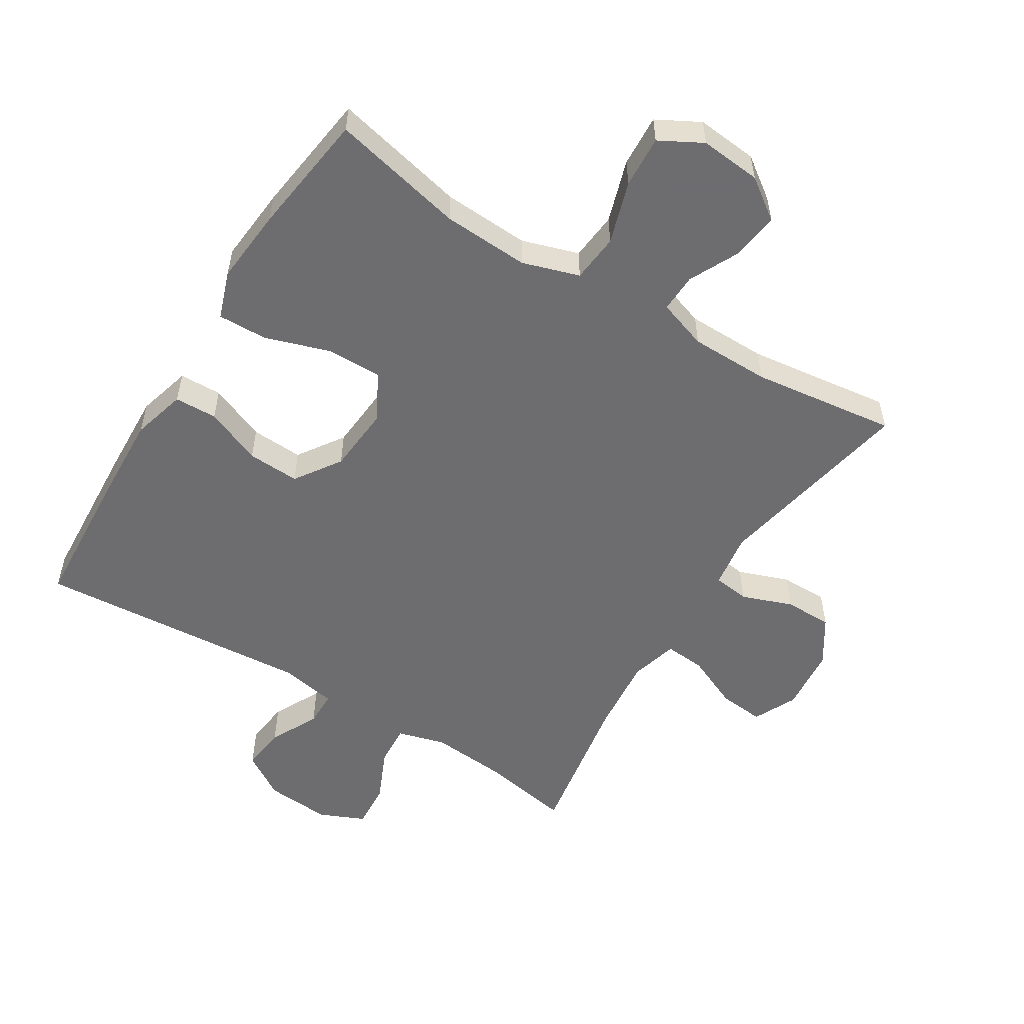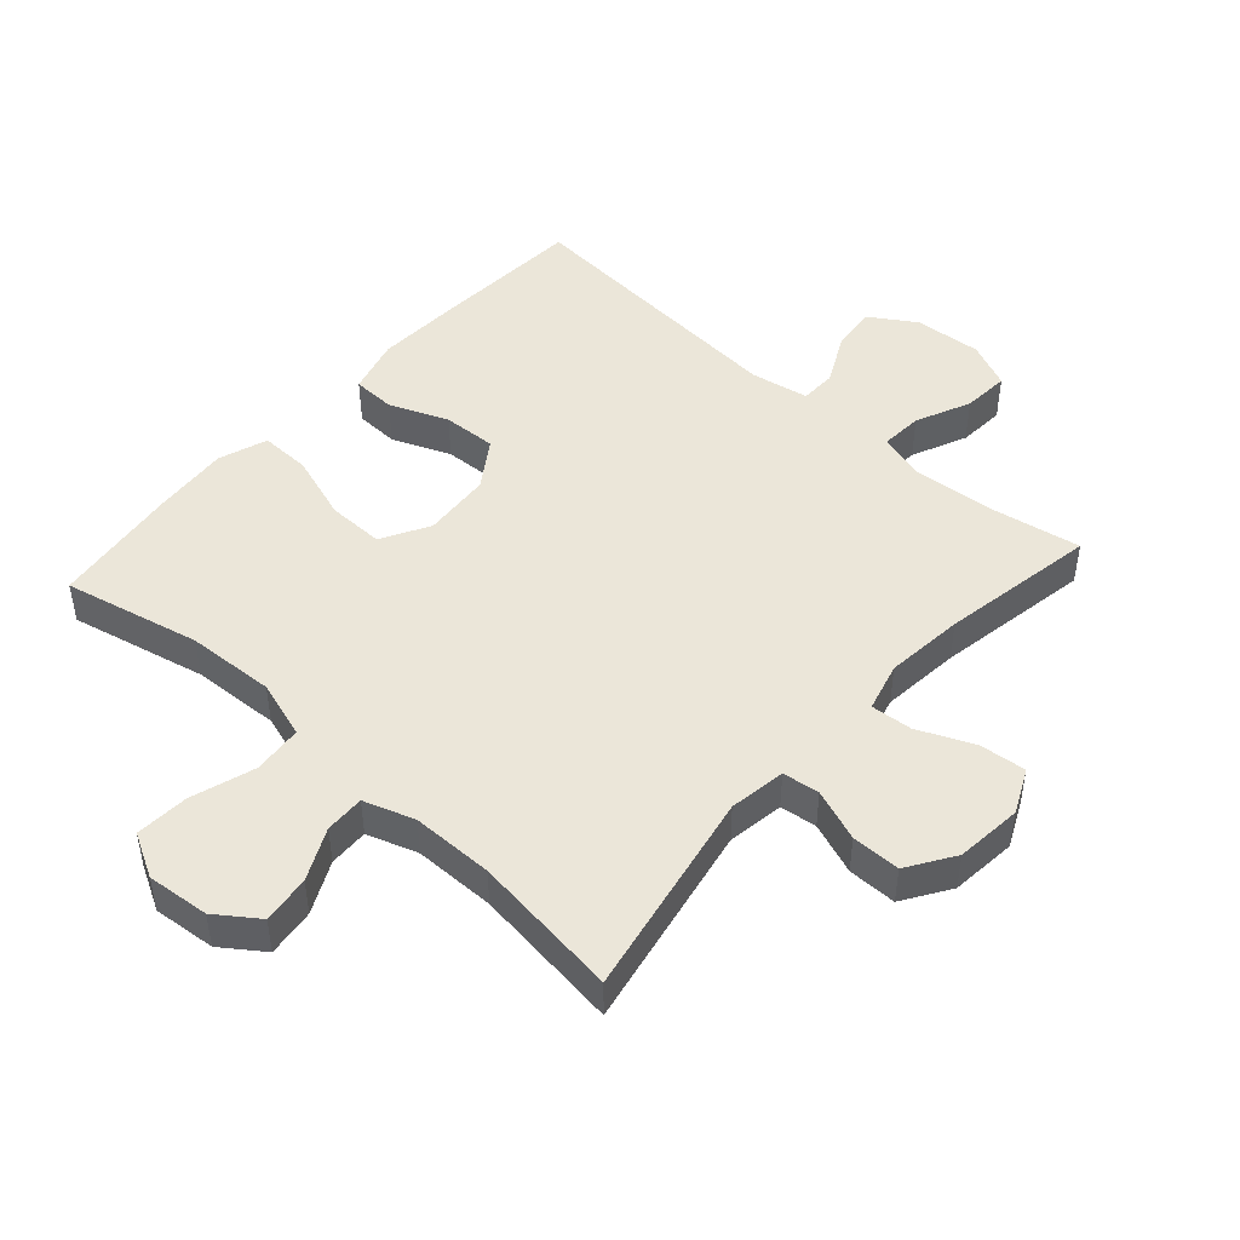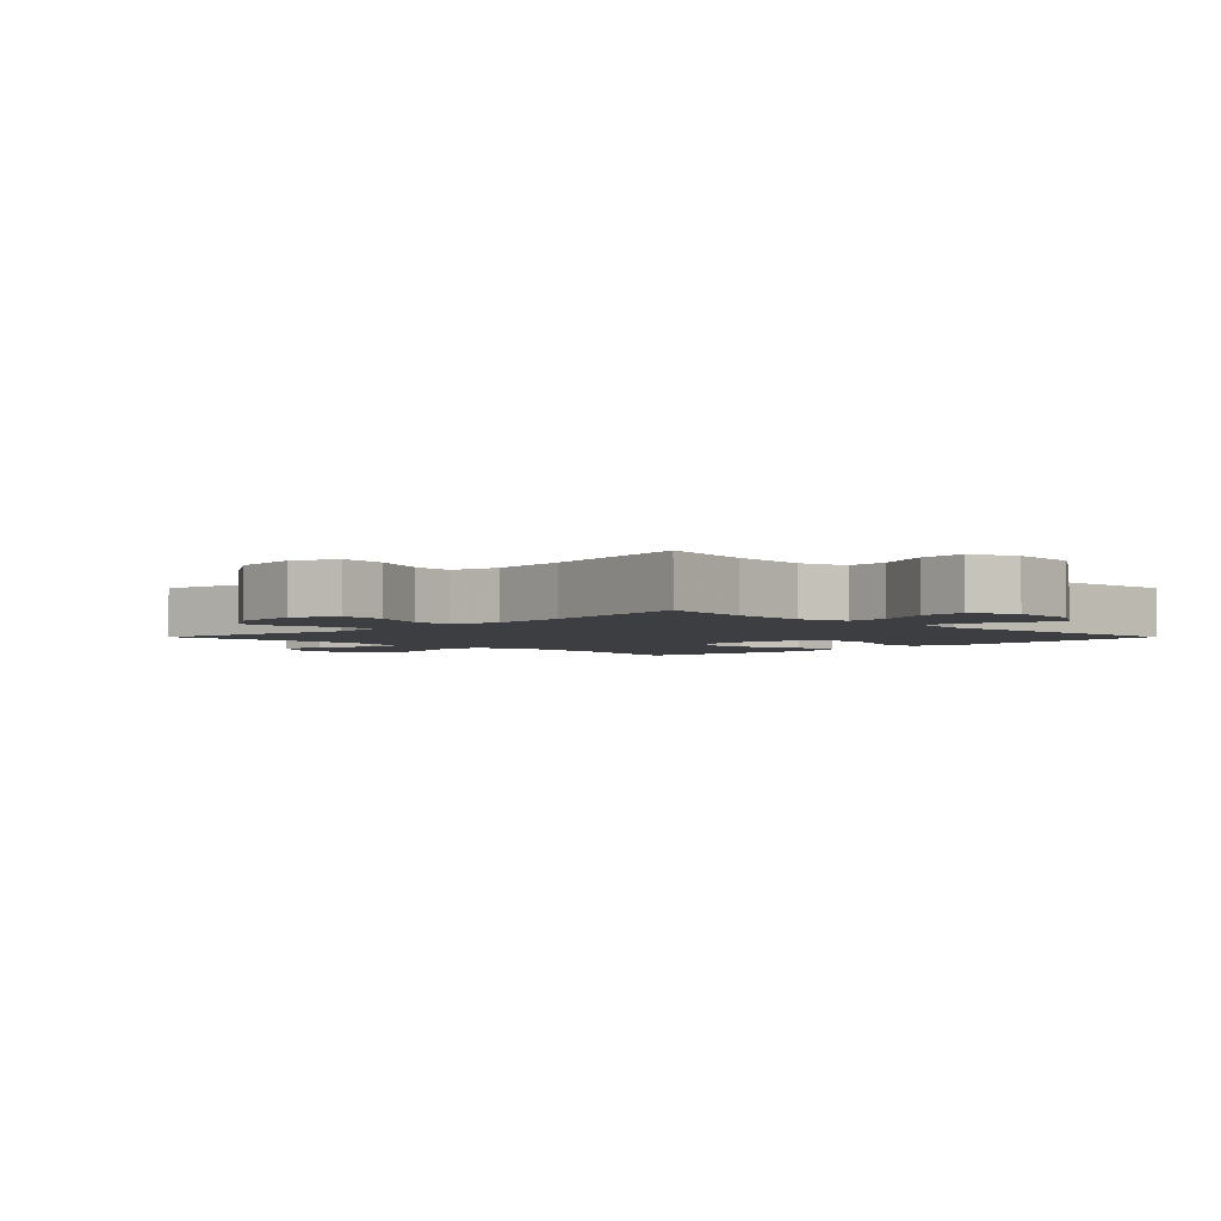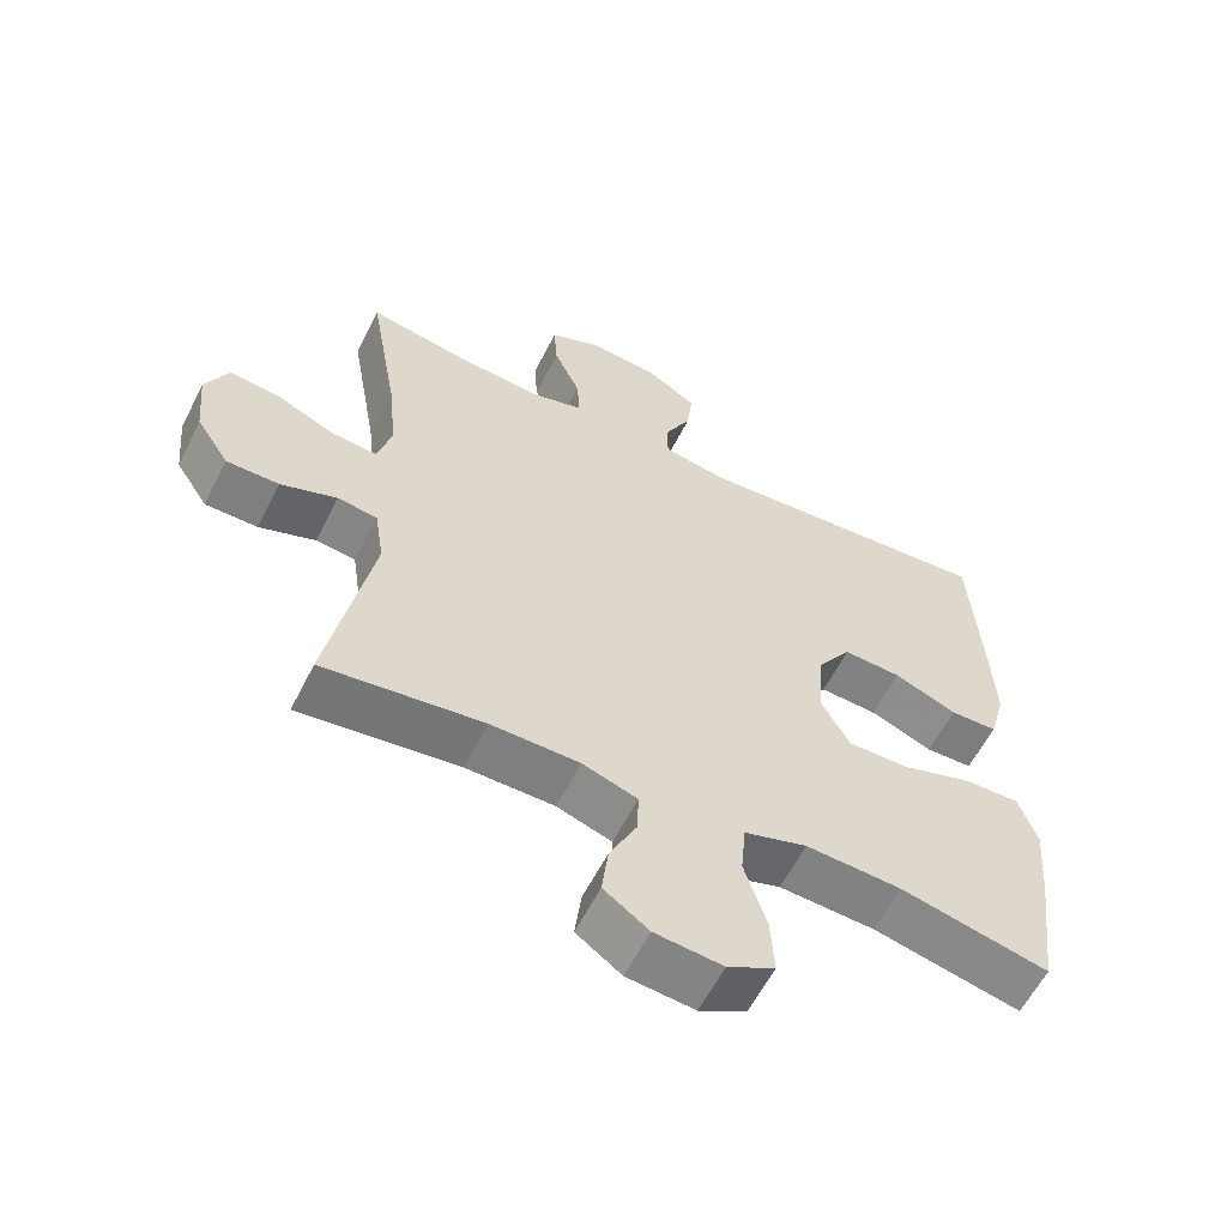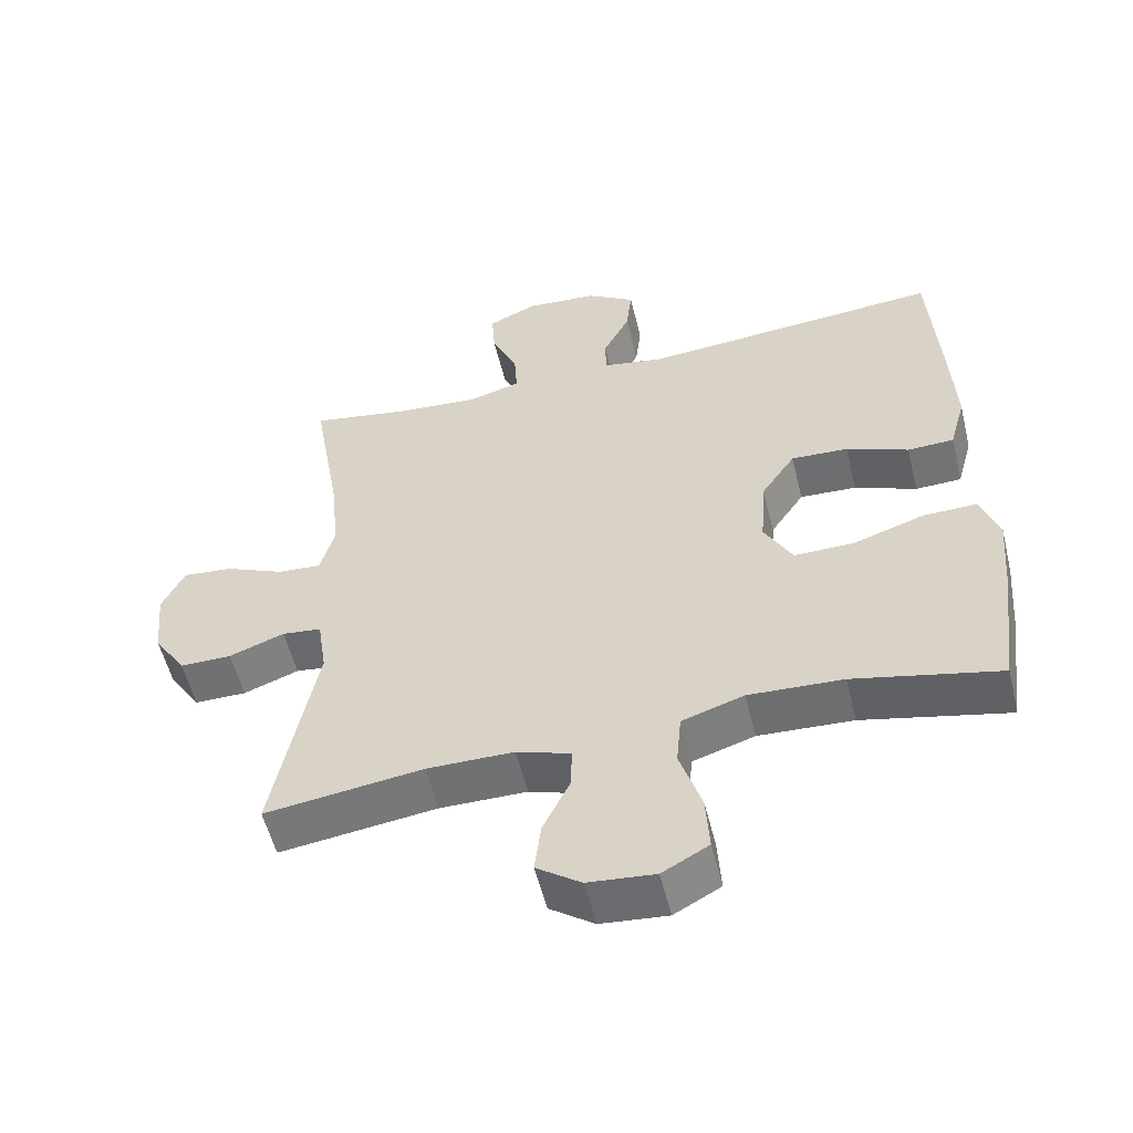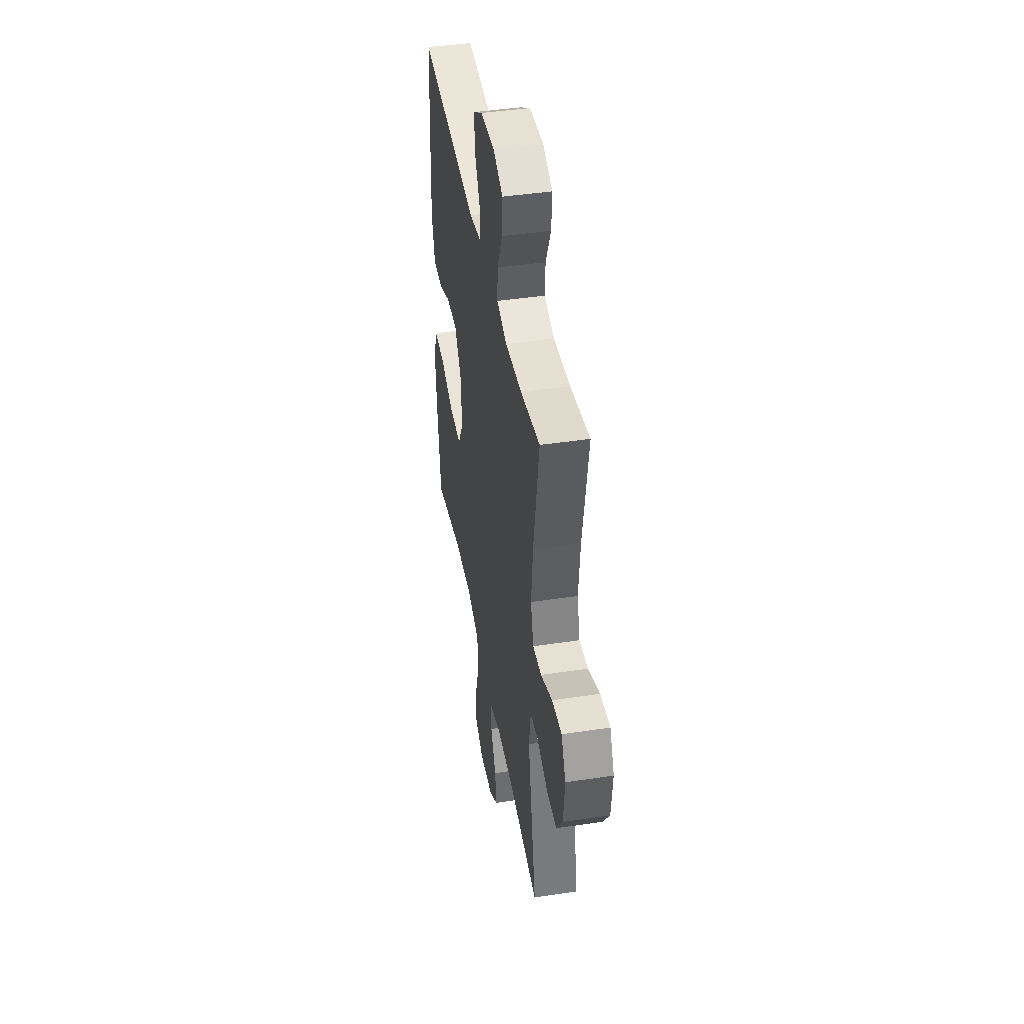
<metadata>
{"format":"obj","ext":"obj","renderer":"f3d","projection":"perspective","resolution":1024,"background":"white","views":[{"elev":-54.1,"azim":148.2,"up":"+Y"},{"elev":47.3,"azim":-138.1,"up":"+Y"},{"elev":-3.1,"azim":-44.9,"up":"+Y"},{"elev":-59.7,"azim":-26.7,"up":"+Z"},{"elev":-55.3,"azim":13.8,"up":"+Z"},{"elev":43.6,"azim":-100.1,"up":"+Z"}]}
</metadata>
<code>
v -0.5 0.07 -0.5
v -0.439 0.07 -0.185
v -0.452 0.07 -0.099
v -0.508 0.07 -0.092
v -0.587 0.07 -0.121
v -0.661 0.07 -0.121
v -0.707 0.07 -0.05
v -0.717 0.07 0.051
v -0.685 0.07 0.118
v -0.614 0.07 0.111
v -0.53 0.07 0.074
v -0.467 0.07 0.069
v -0.447 0.07 0.143
v -0.459 0.07 0.263
v -0.5 0.07 0.5
v -0.359 0.07 0.475
v -0.24 0.07 0.465
v -0.166 0.07 0.486
v -0.17 0.07 0.55
v -0.207 0.07 0.633
v -0.212 0.07 0.704
v -0.142 0.07 0.735
v -0.04 0.07 0.727
v 0.029 0.07 0.683
v 0.021 0.07 0.613
v -0.017 0.07 0.538
v -0.016 0.07 0.483
v 0.072 0.07 0.467
v 0.5 0.07 0.5
v 0.514 0.07 0.273
v 0.52 0.07 0.142
v 0.497 0.07 0.058
v 0.431 0.07 0.056
v 0.343 0.07 0.092
v 0.262 0.07 0.096
v 0.214 0.07 0.025
v 0.206 0.07 -0.079
v 0.246 0.07 -0.152
v 0.332 0.07 -0.151
v 0.432 0.07 -0.118
v 0.509 0.07 -0.116
v 0.535 0.07 -0.19
v 0.525 0.07 -0.308
v 0.5 0.07 -0.5
v 0.293 0.07 -0.453
v 0.159 0.07 -0.446
v 0.071 0.07 -0.474
v 0.064 0.07 -0.549
v 0.095 0.07 -0.646
v 0.1 0.07 -0.727
v 0.034 0.07 -0.763
v -0.061 0.07 -0.754
v -0.124 0.07 -0.709
v -0.115 0.07 -0.636
v -0.077 0.07 -0.558
v -0.075 0.07 -0.498
v -0.152 0.07 -0.472
v -0.276 0.07 -0.471
v -0.5 0 -0.5
v -0.439 0 -0.185
v -0.452 0 -0.099
v -0.508 0 -0.092
v -0.587 0 -0.121
v -0.661 0 -0.121
v -0.707 0 -0.05
v -0.717 0 0.051
v -0.685 0 0.118
v -0.614 0 0.111
v -0.53 0 0.074
v -0.467 0 0.069
v -0.447 0 0.143
v -0.459 0 0.263
v -0.5 0 0.5
v -0.359 0 0.475
v -0.24 0 0.465
v -0.166 0 0.486
v -0.17 0 0.55
v -0.207 0 0.633
v -0.212 0 0.704
v -0.142 0 0.735
v -0.04 0 0.727
v 0.029 0 0.683
v 0.021 0 0.613
v -0.017 0 0.538
v -0.016 0 0.483
v 0.072 0 0.467
v 0.5 0 0.5
v 0.514 0 0.273
v 0.52 0 0.142
v 0.497 0 0.058
v 0.431 0 0.056
v 0.343 0 0.092
v 0.262 0 0.096
v 0.214 0 0.025
v 0.206 0 -0.079
v 0.246 0 -0.152
v 0.332 0 -0.151
v 0.432 0 -0.118
v 0.509 0 -0.116
v 0.535 0 -0.19
v 0.525 0 -0.308
v 0.5 0 -0.5
v 0.293 0 -0.453
v 0.159 0 -0.446
v 0.071 0 -0.474
v 0.064 0 -0.549
v 0.095 0 -0.646
v 0.1 0 -0.727
v 0.034 0 -0.763
v -0.061 0 -0.754
v -0.124 0 -0.709
v -0.115 0 -0.636
v -0.077 0 -0.558
v -0.075 0 -0.498
v -0.152 0 -0.472
v -0.276 0 -0.471
f 53 54 55
f 52 53 55
f 51 52 55
f 50 51 55
f 49 50 55
f 48 49 55
f 47 48 55 56
f 46 47 56 57
f 43 44 45
f 42 43 45
f 41 42 45
f 40 41 45
f 39 40 45
f 38 39 45 46
f 46 57 58
f 38 46 58
f 37 38 58
f 32 33 34
f 31 32 34
f 30 31 34
f 29 30 34
f 28 29 34
f 27 28 34 35
f 24 25 26
f 23 24 26
f 22 23 26
f 21 22 26
f 20 21 26
f 19 20 26
f 18 19 26 27
f 27 35 36
f 18 27 36
f 17 18 36
f 14 15 16
f 36 37 58
f 17 36 58
f 16 17 58
f 14 16 58
f 13 14 58
f 9 10 11
f 8 9 11
f 7 8 11
f 6 7 11
f 5 6 11
f 4 5 11
f 58 1 2
f 58 2 3
f 13 58 3
f 12 13 3
f 3 4 11 12
f 113 112 111
f 113 111 110
f 113 110 109
f 113 109 108
f 113 108 107
f 113 107 106
f 114 113 106 105
f 115 114 105 104
f 103 102 101
f 103 101 100
f 103 100 99
f 103 99 98
f 103 98 97
f 104 103 97 96
f 116 115 104
f 116 104 96
f 116 96 95
f 92 91 90
f 92 90 89
f 92 89 88
f 92 88 87
f 92 87 86
f 93 92 86 85
f 84 83 82
f 84 82 81
f 84 81 80
f 84 80 79
f 84 79 78
f 84 78 77
f 85 84 77 76
f 94 93 85
f 94 85 76
f 94 76 75
f 74 73 72
f 116 95 94
f 116 94 75
f 116 75 74
f 116 74 72
f 116 72 71
f 69 68 67
f 69 67 66
f 69 66 65
f 69 65 64
f 69 64 63
f 69 63 62
f 60 59 116
f 61 60 116
f 61 116 71
f 61 71 70
f 70 69 62 61
f 1 59 60 2
f 2 60 61 3
f 3 61 62 4
f 4 62 63 5
f 5 63 64 6
f 6 64 65 7
f 7 65 66 8
f 8 66 67 9
f 9 67 68 10
f 10 68 69 11
f 11 69 70 12
f 12 70 71 13
f 13 71 72 14
f 14 72 73 15
f 15 73 74 16
f 16 74 75 17
f 17 75 76 18
f 18 76 77 19
f 19 77 78 20
f 20 78 79 21
f 21 79 80 22
f 22 80 81 23
f 23 81 82 24
f 24 82 83 25
f 25 83 84 26
f 26 84 85 27
f 27 85 86 28
f 28 86 87 29
f 29 87 88 30
f 30 88 89 31
f 31 89 90 32
f 32 90 91 33
f 33 91 92 34
f 34 92 93 35
f 35 93 94 36
f 36 94 95 37
f 37 95 96 38
f 38 96 97 39
f 39 97 98 40
f 40 98 99 41
f 41 99 100 42
f 42 100 101 43
f 43 101 102 44
f 44 102 103 45
f 45 103 104 46
f 46 104 105 47
f 47 105 106 48
f 48 106 107 49
f 49 107 108 50
f 50 108 109 51
f 51 109 110 52
f 52 110 111 53
f 53 111 112 54
f 54 112 113 55
f 55 113 114 56
f 56 114 115 57
f 57 115 116 58
f 58 116 59 1

</code>
